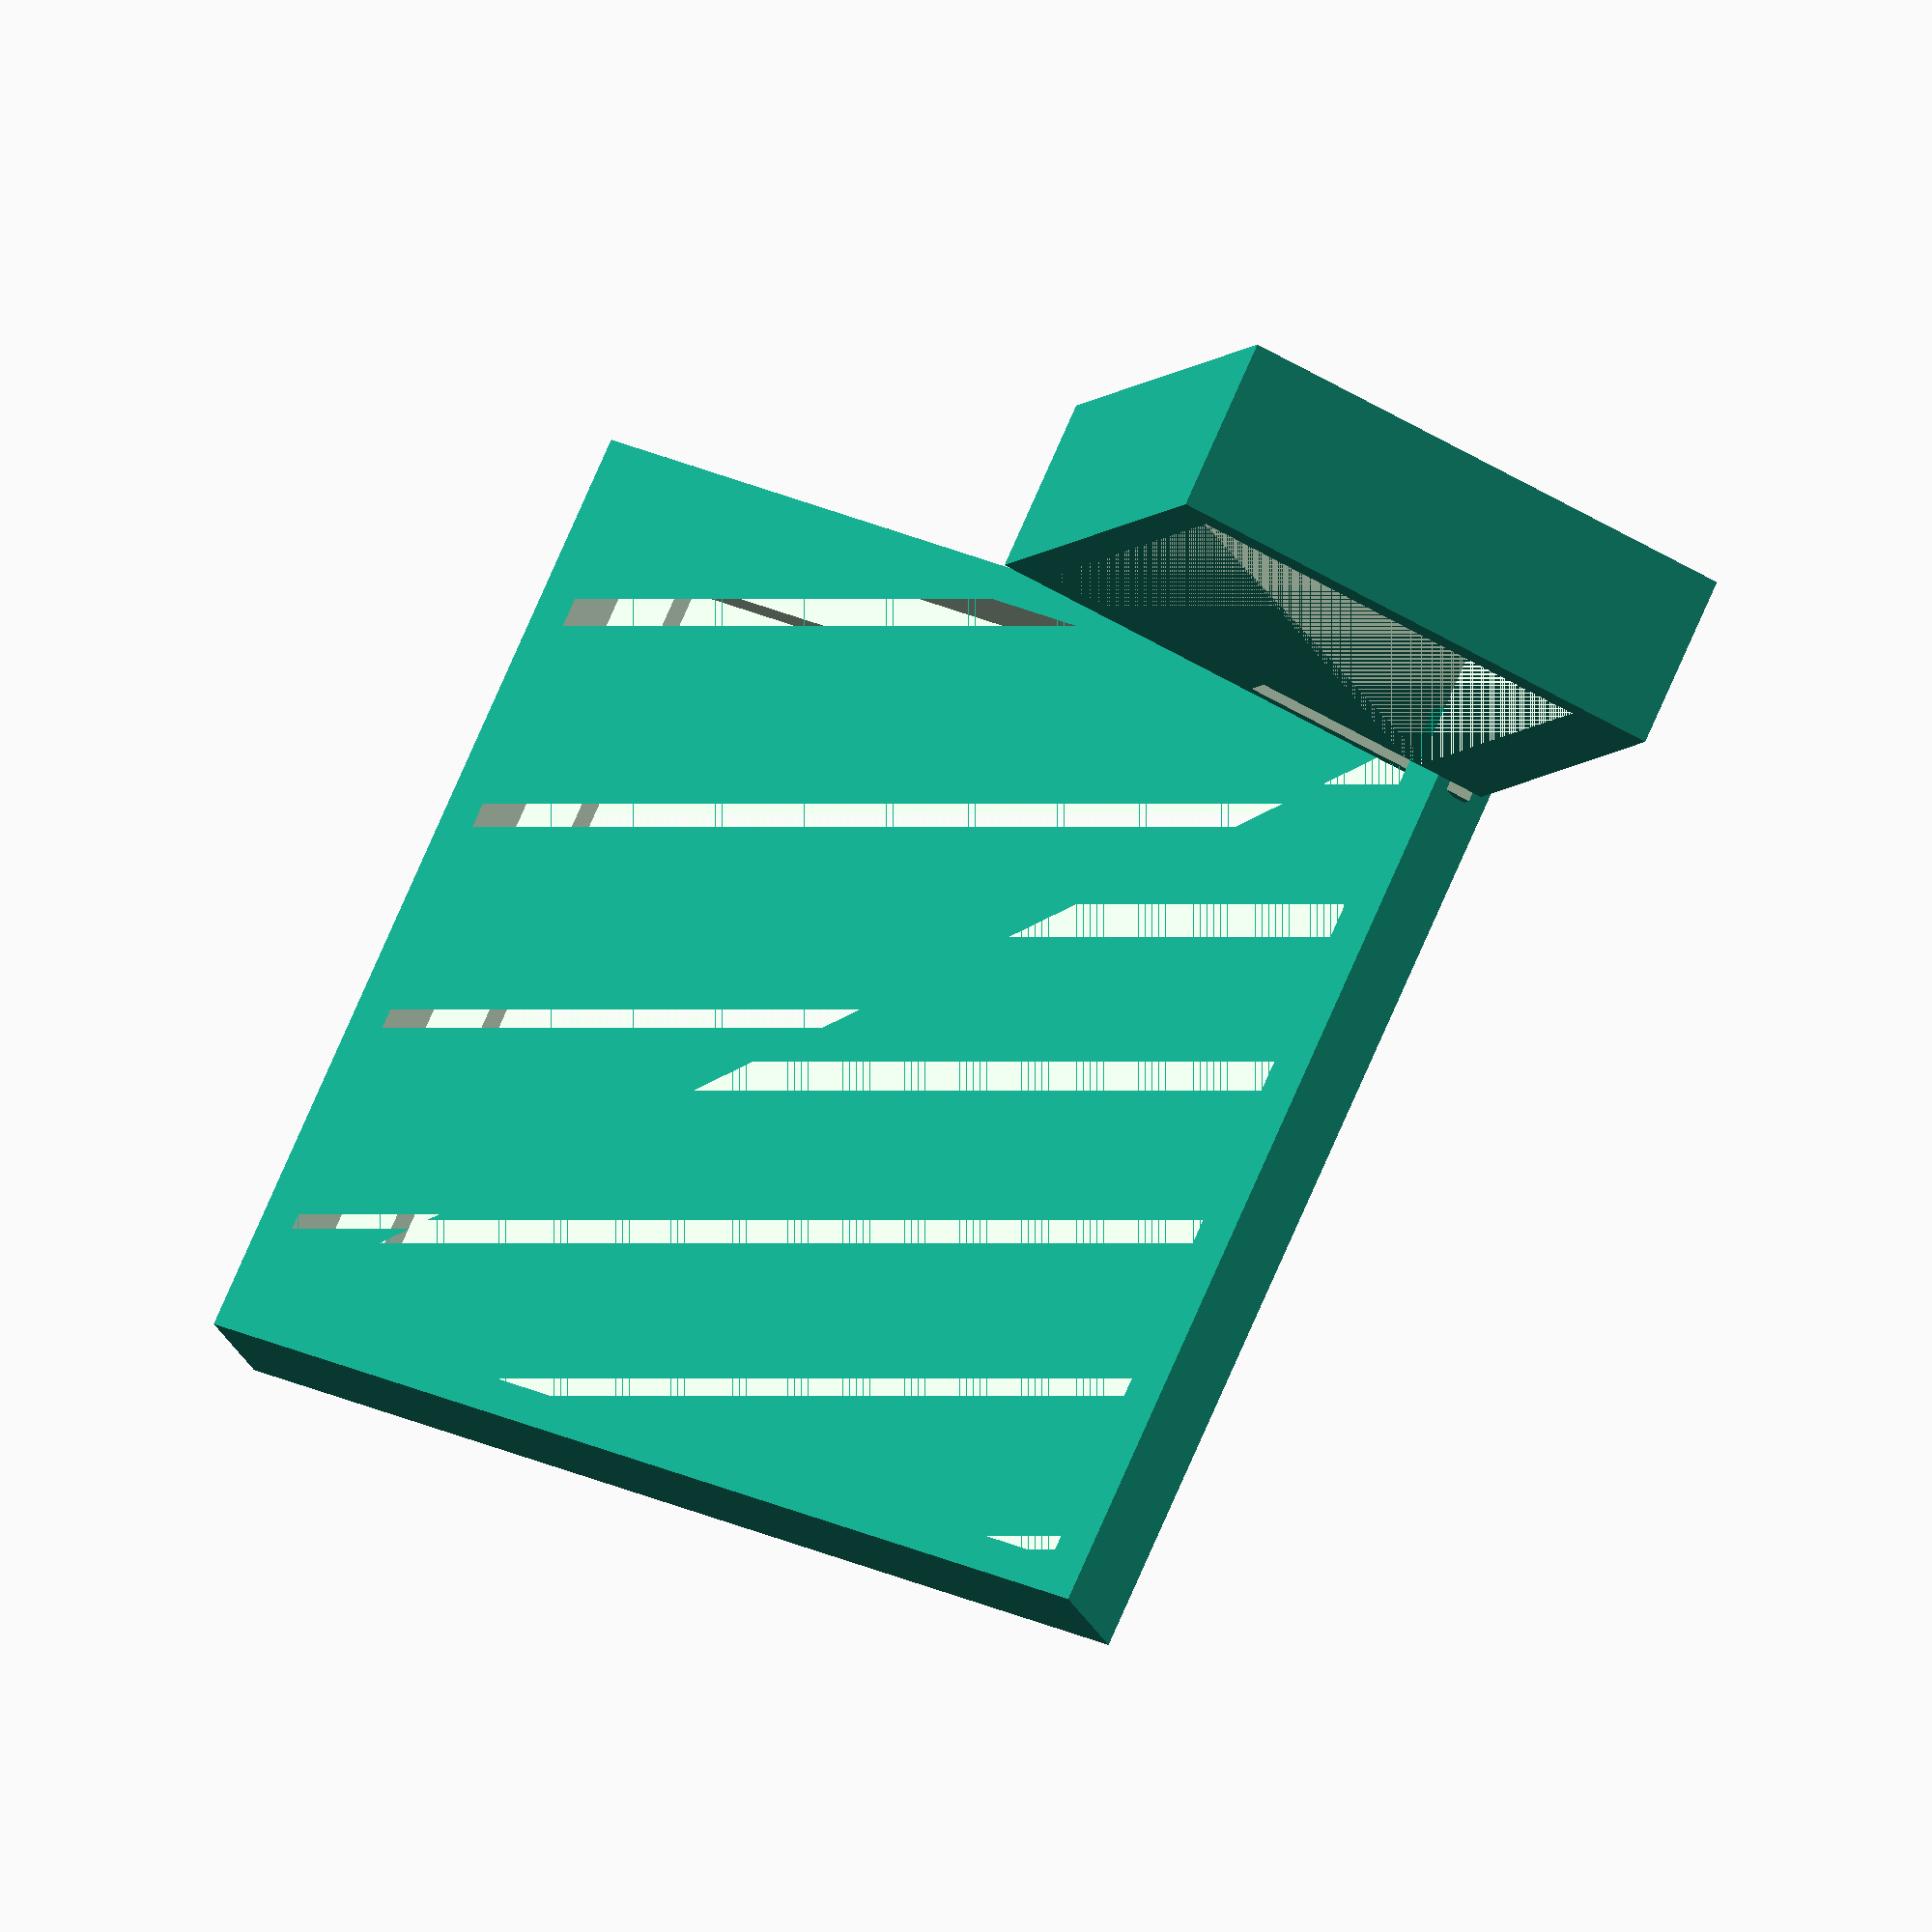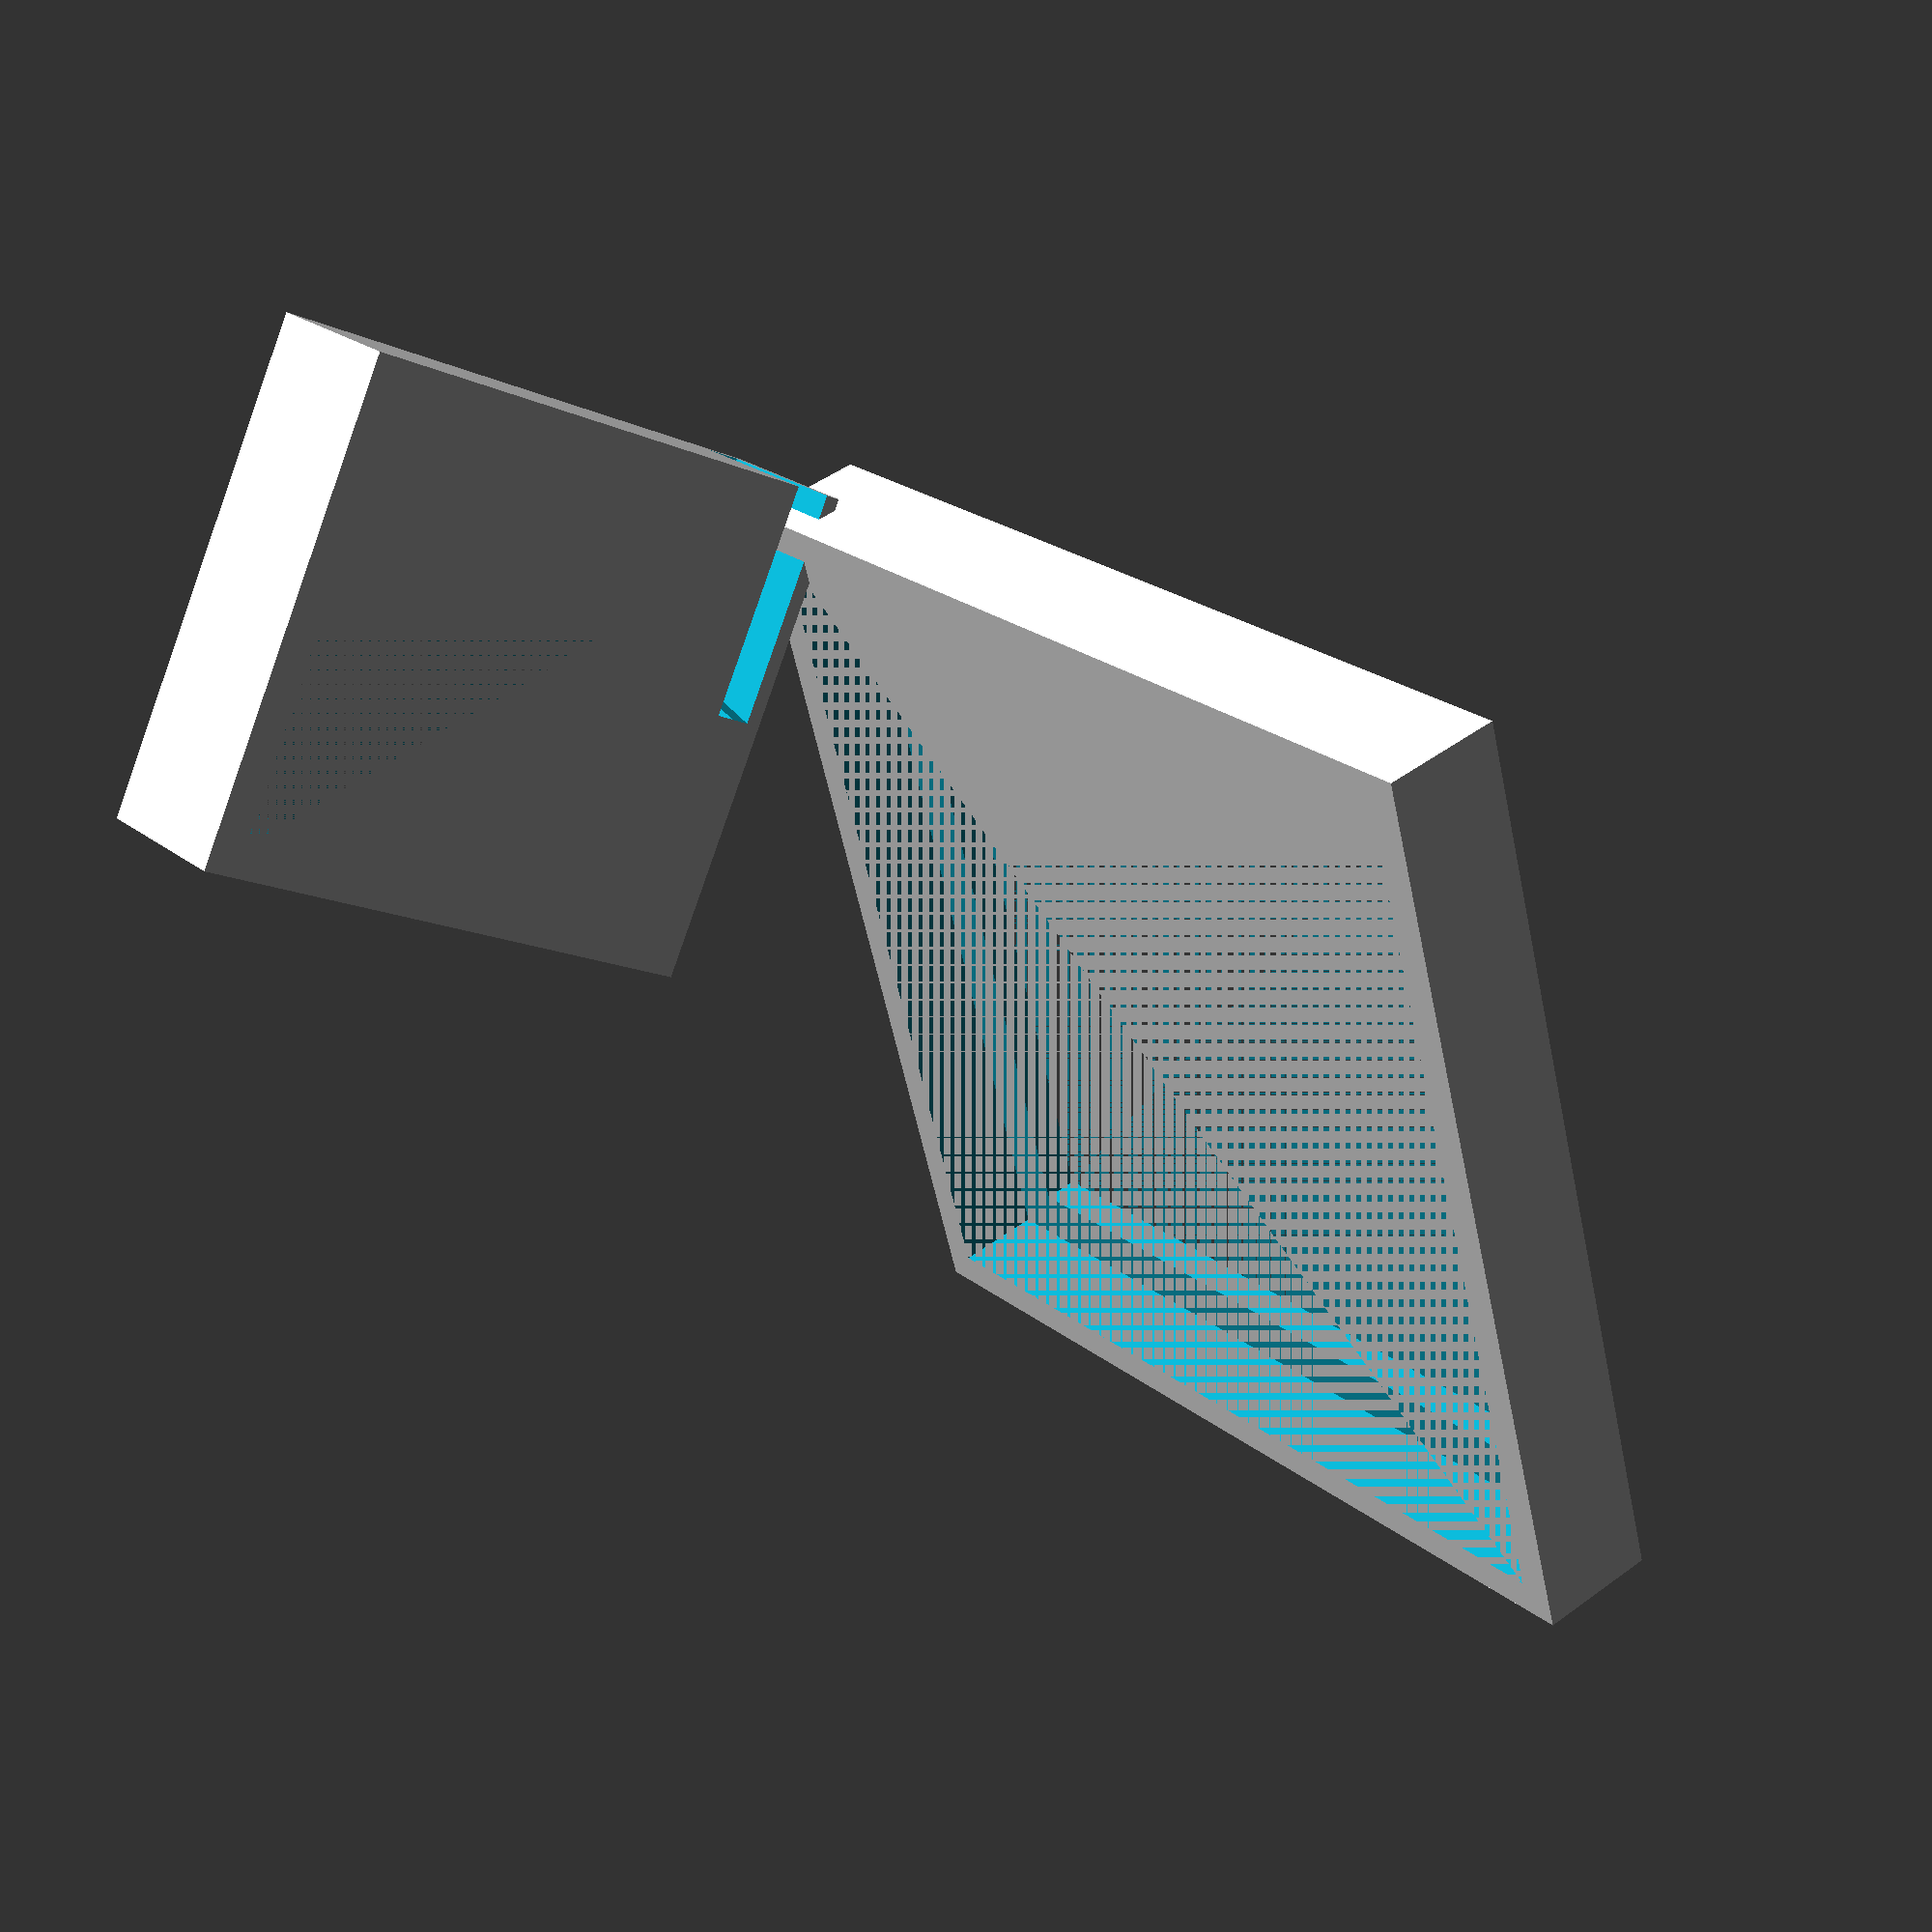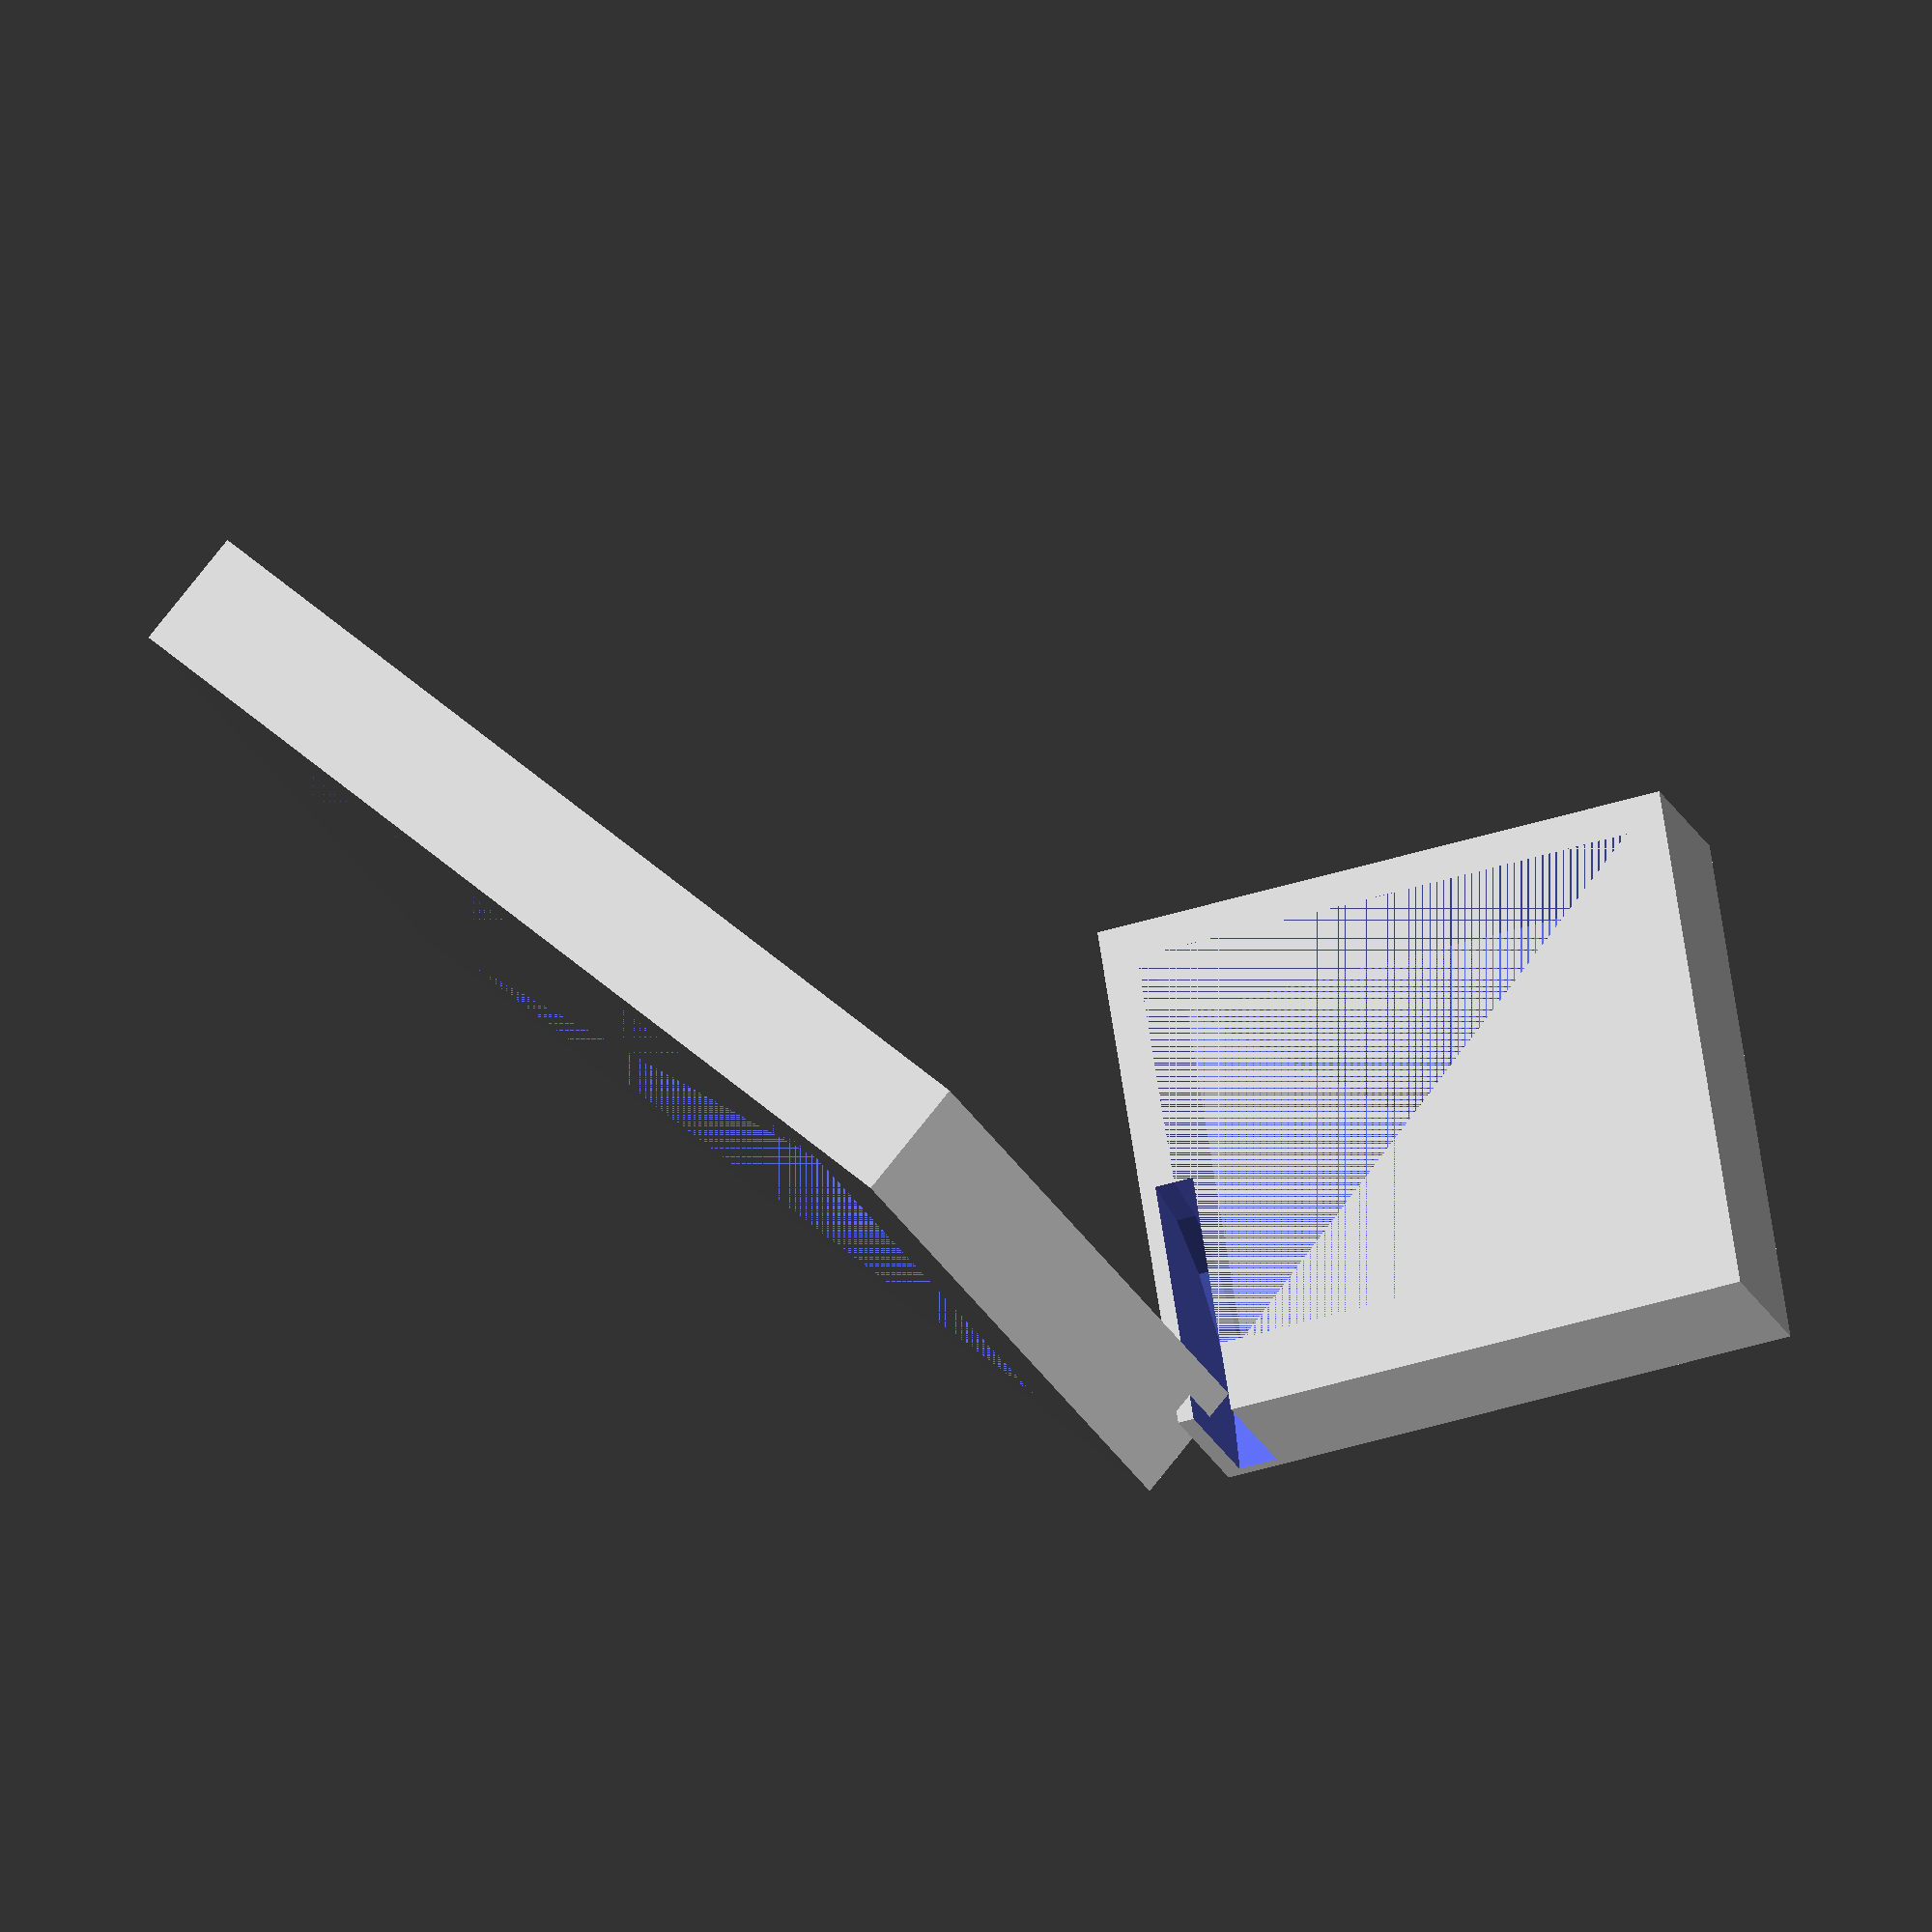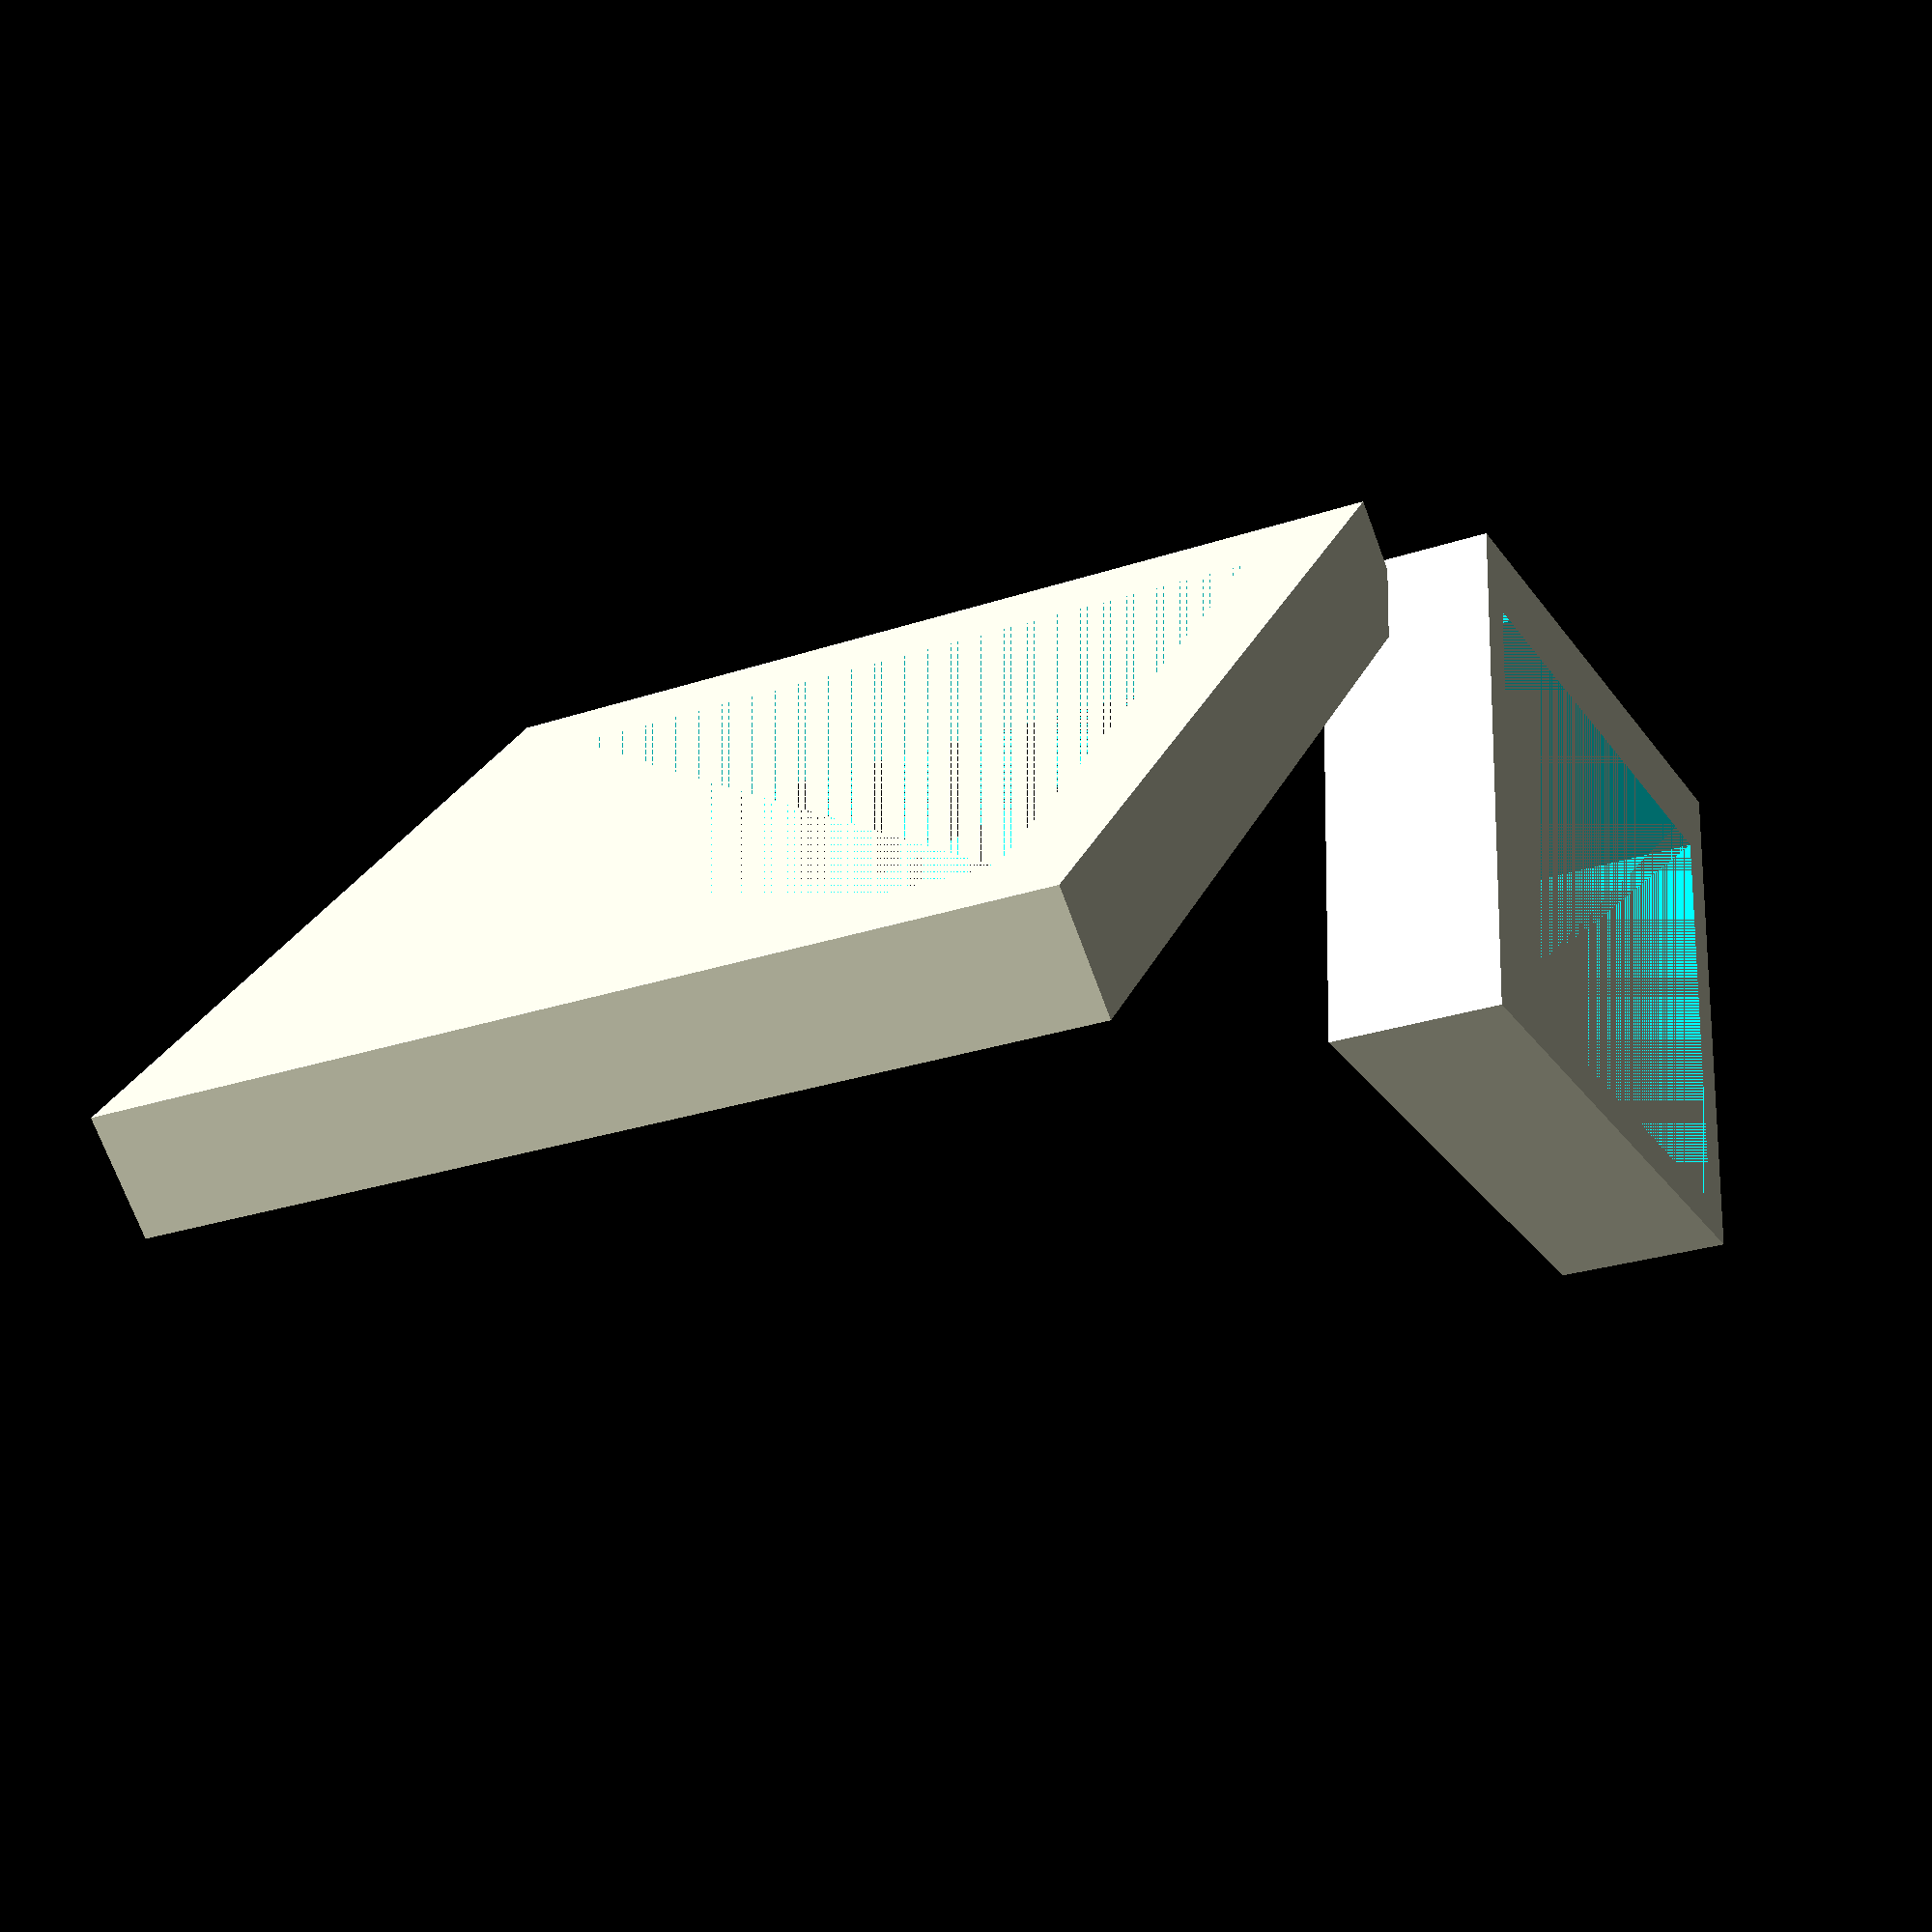
<openscad>
thickness = 1;
prismHeight = 11.8;
prismWidth = 5;
prismDepth = 14.5;
mirrorSide = 25.7;
mirrorSideEdge = 4;
mirrorDepth = 2.5;
difference() {
translate([0, -thickness, 0]) cube([prismWidth, prismHeight + thickness * 3, prismDepth + thickness * 2]);
translate([0, thickness, thickness]) cube([prismWidth, prismHeight, prismDepth]);
translate([0, thickness, thickness]) circle(5);
}
rotate([-40, 0, 0]) {
translate([-mirrorSide, -.5, -2.5]) {
difference() {
cube([mirrorSide + 2 * thickness, mirrorSide + 2 * thickness, mirrorDepth + thickness]);
translate([thickness, thickness, thickness]) cube([mirrorSide, mirrorSide, mirrorDepth]);
translate([thickness + (mirrorSide/4) - mirrorSideEdge, thickness + (mirrorSide/4) - mirrorSideEdge, 0]) cube([mirrorSide - mirrorSideEdge, mirrorSide - mirrorSideEdge, mirrorDepth]);
}
}
}

</openscad>
<views>
elev=186.2 azim=114.8 roll=197.8 proj=o view=wireframe
elev=14.7 azim=209.1 roll=46.4 proj=p view=wireframe
elev=48.3 azim=331.5 roll=288.6 proj=o view=wireframe
elev=29.0 azim=178.5 roll=208.3 proj=p view=solid
</views>
